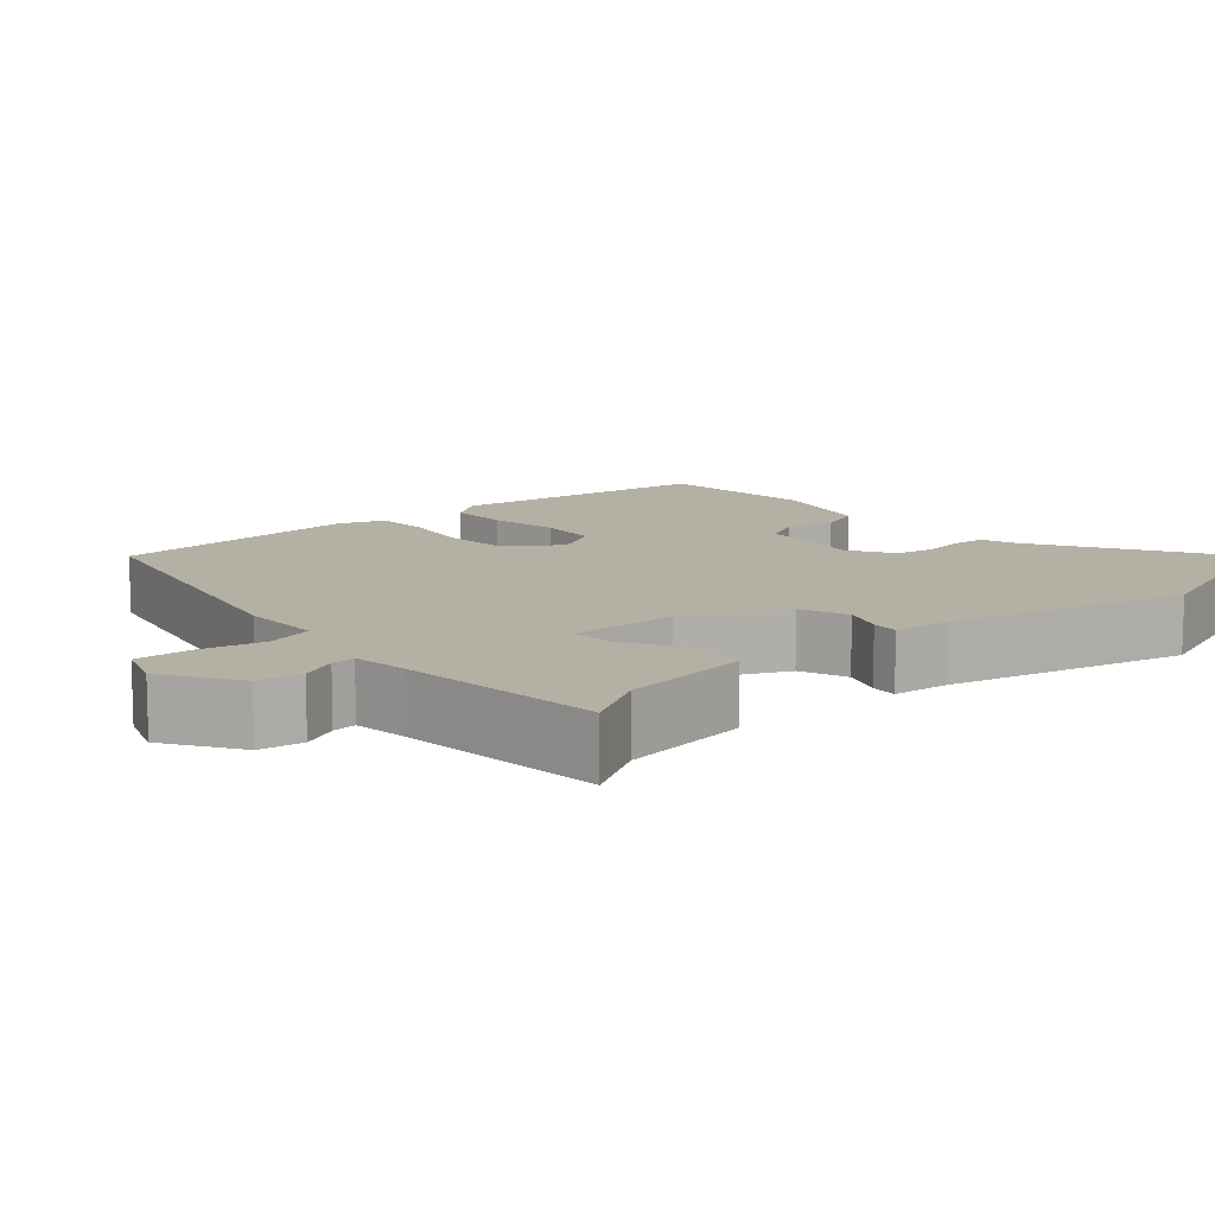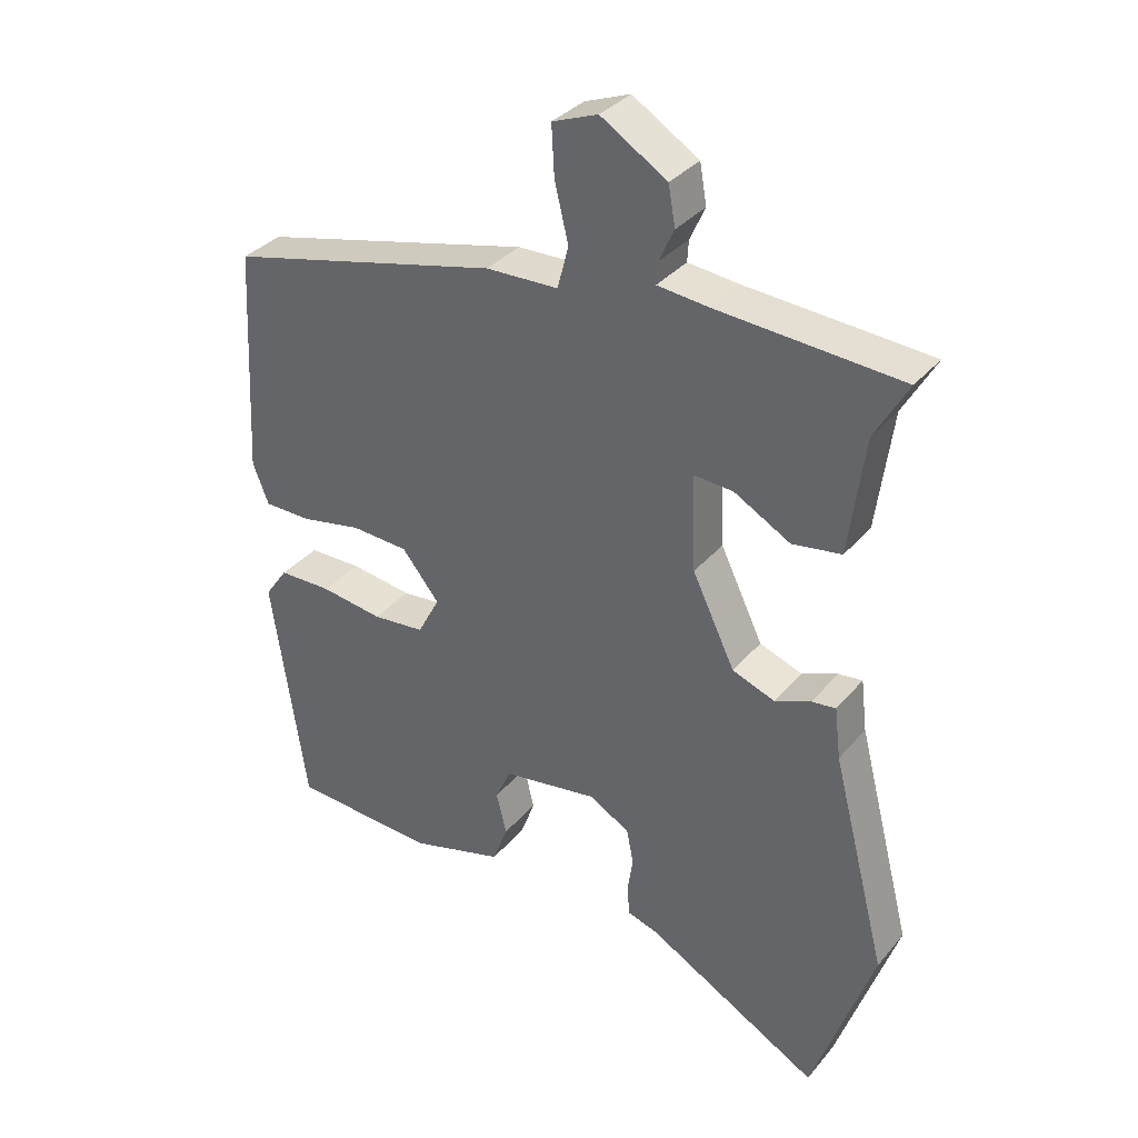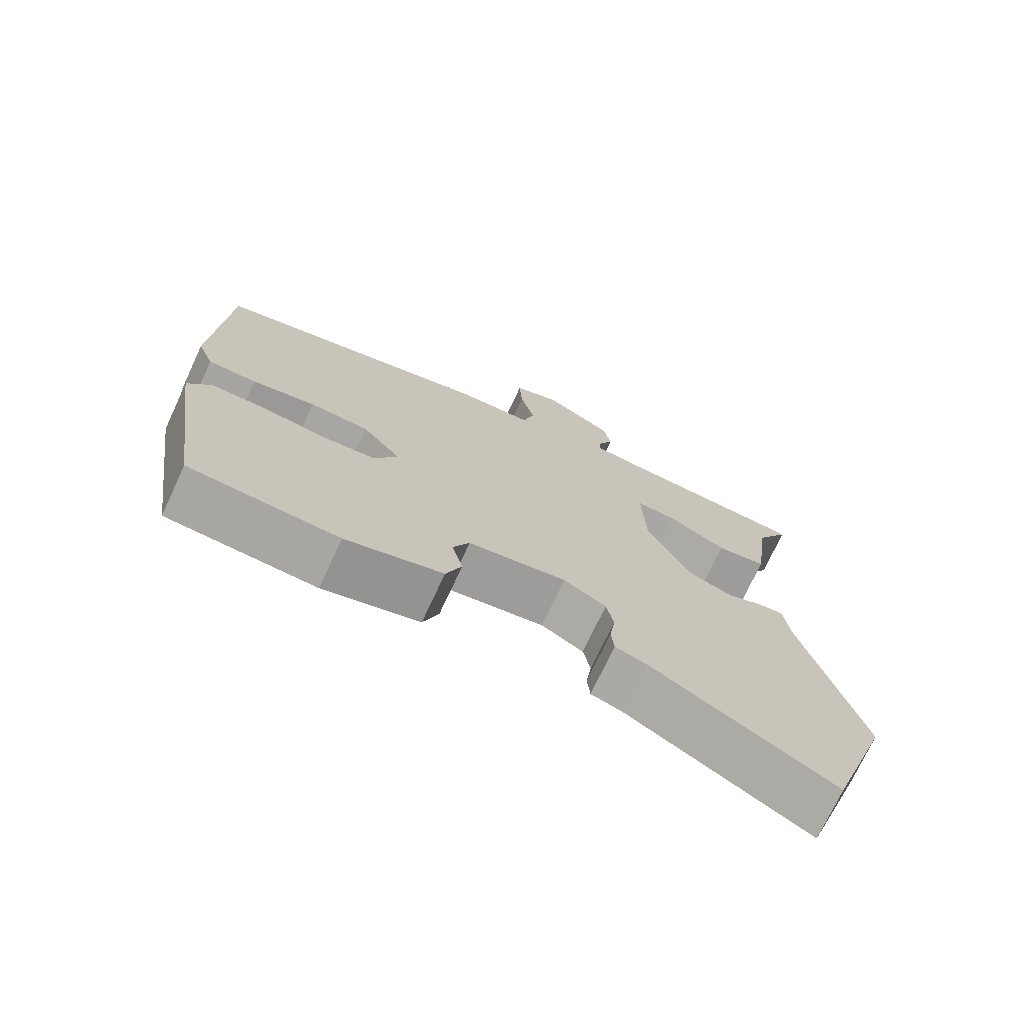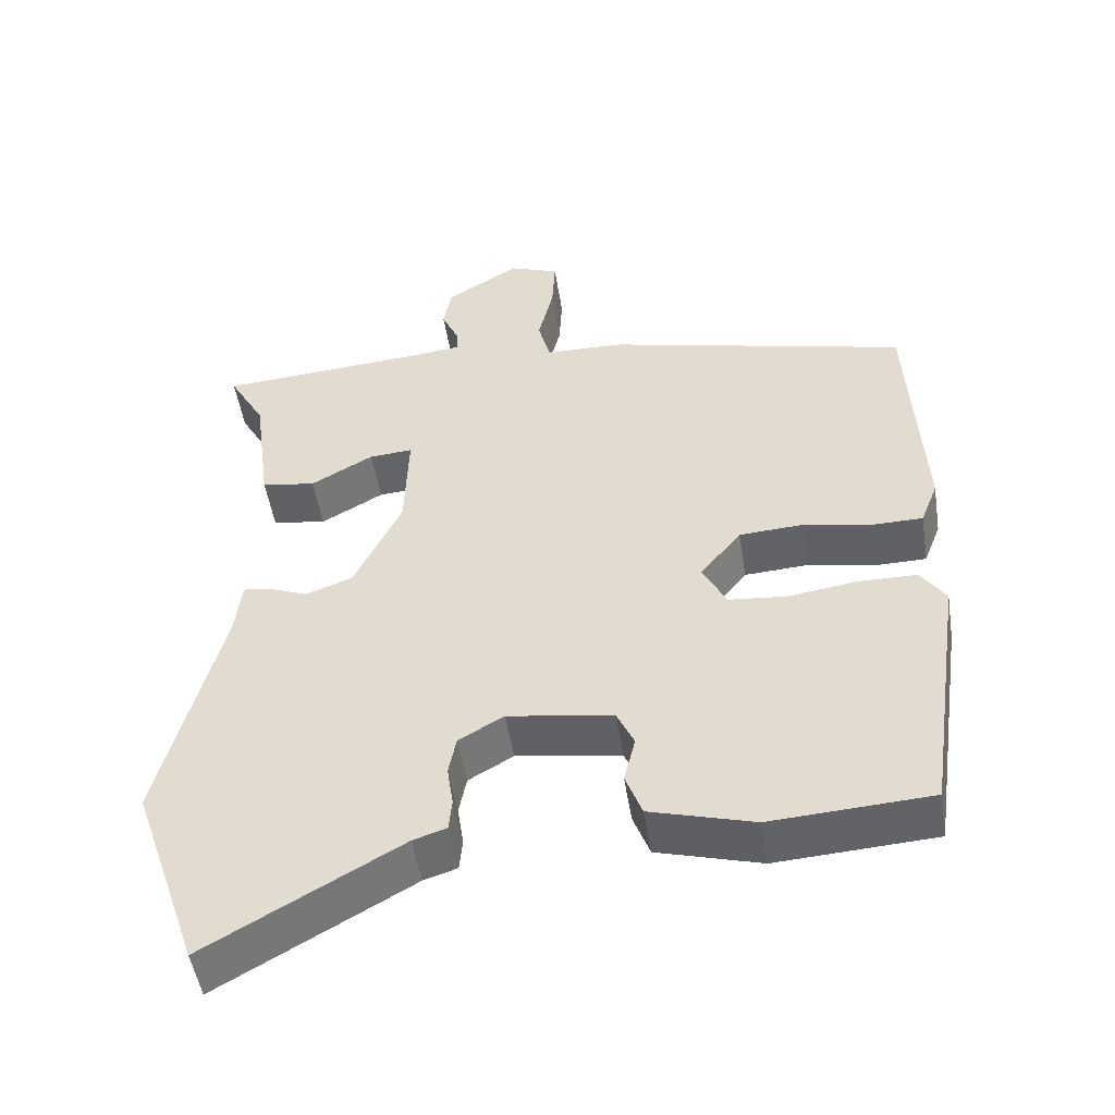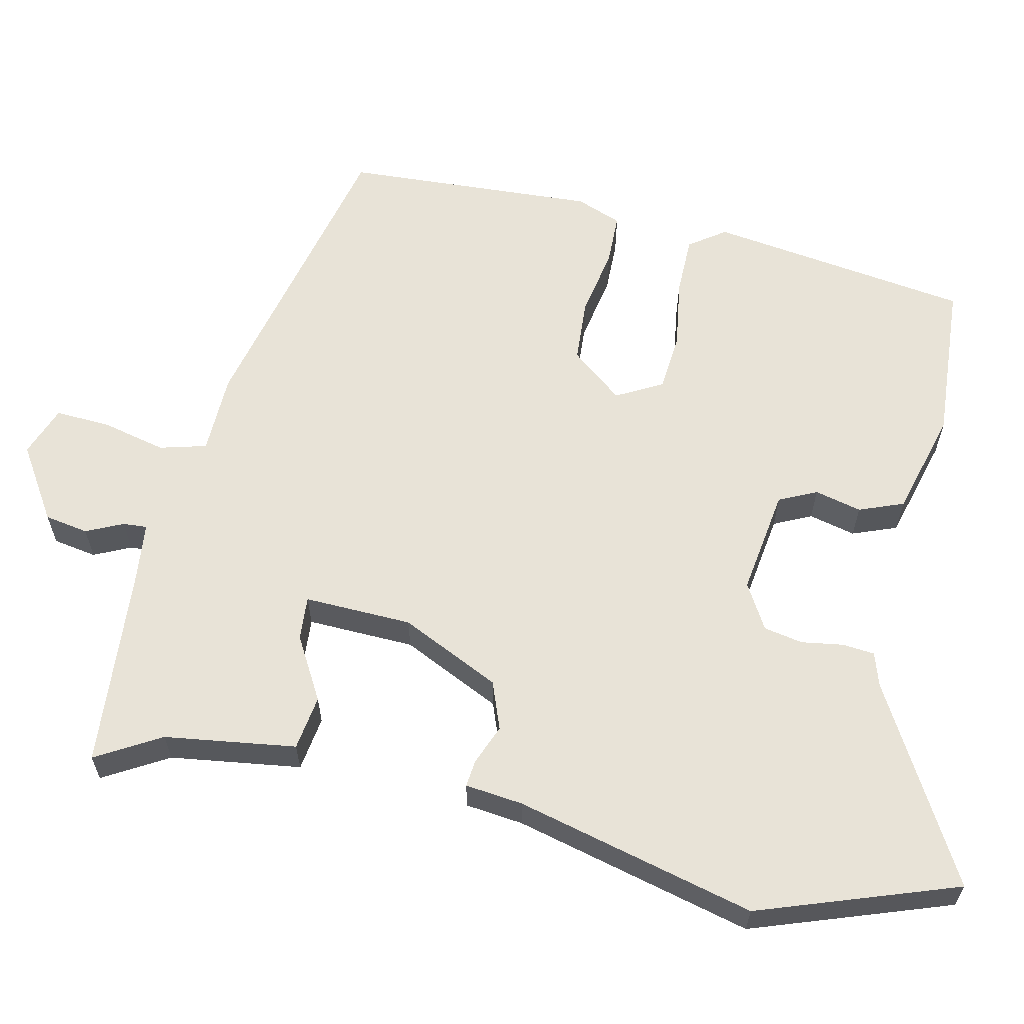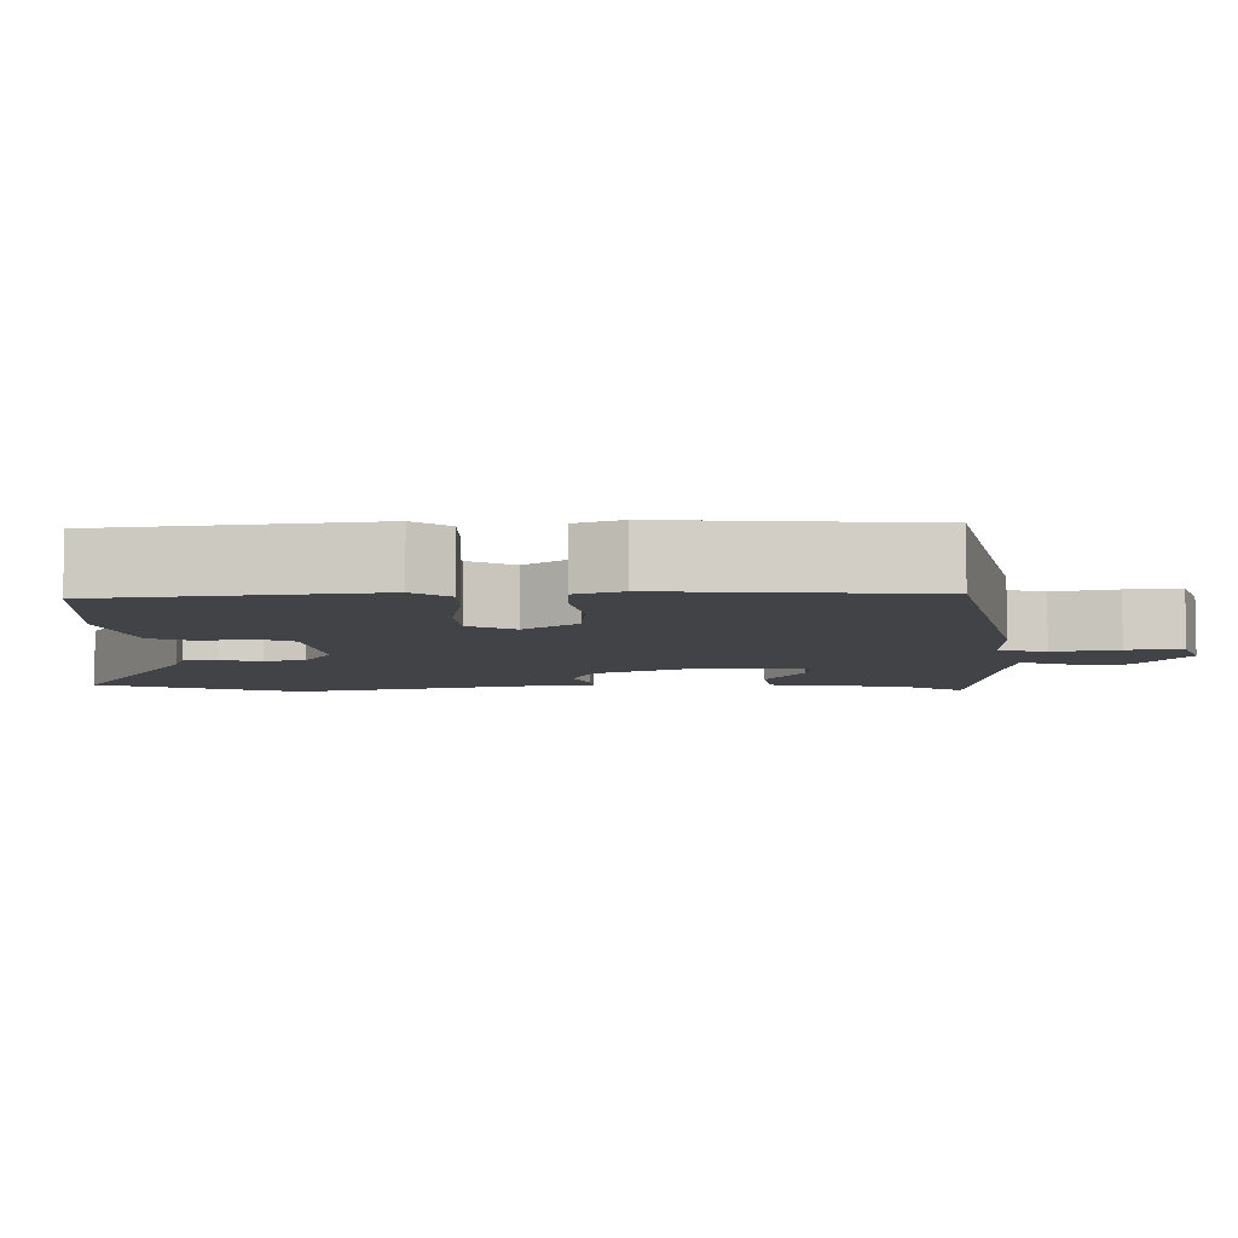
<metadata>
{"format":"obj","ext":"obj","renderer":"f3d","projection":"perspective","resolution":1024,"background":"white","views":[{"elev":11.5,"azim":47.8,"up":"+Y"},{"elev":34.1,"azim":33.7,"up":"+Z"},{"elev":-73.4,"azim":-25.0,"up":"+Z"},{"elev":-50.2,"azim":-171.1,"up":"+Z"},{"elev":61.6,"azim":102.2,"up":"+Y"},{"elev":-6.9,"azim":-90.3,"up":"+Y"}]}
</metadata>
<code>
v 0.519 0.07 0.495
v 0.471 0.07 0.411
v 0.448 0.07 0.24
v 0.377 0.07 0.229
v 0.295 0.07 0.275
v 0.238 0.07 0.279
v 0.243 0.07 0.139
v 0.305 0.07 0.01
v 0.367 0.07 -0.013
v 0.419 0.07 0.008
v 0.454 0.07 0.012
v 0.463 0.07 -0.063
v 0.543 0.07 -0.374
v 0.454 0.07 -0.632
v 0.201 0.07 -0.489
v 0.157 0.07 -0.475
v 0.153 0.07 -0.433
v 0.161 0.07 -0.379
v 0.151 0.07 -0.328
v 0.092 0.07 -0.294
v -0.046 0.07 -0.315
v -0.069 0.07 -0.364
v -0.054 0.07 -0.425
v -0.076 0.07 -0.483
v -0.212 0.07 -0.521
v -0.421 0.07 -0.508
v -0.471 0.07 -0.167
v -0.438 0.07 -0.12
v -0.361 0.07 -0.119
v -0.271 0.07 -0.132
v -0.195 0.07 -0.125
v -0.163 0.07 -0.065
v -0.217 0.07 0.002
v -0.3 0.07 0.007
v -0.389 0.07 -0.01
v -0.457 0.07 -0.009
v -0.48 0.07 0.05
v -0.463 0.07 0.379
v -0.067 0.07 0.474
v 0.038 0.07 0.477
v 0.054 0.07 0.538
v 0.034 0.07 0.621
v 0.03 0.07 0.693
v 0.096 0.07 0.718
v 0.192 0.07 0.658
v 0.202 0.07 0.601
v 0.18 0.07 0.553
v 0.178 0.07 0.522
v 0.252 0.07 0.514
v 0.519 0 0.495
v 0.471 0 0.411
v 0.448 0 0.24
v 0.377 0 0.229
v 0.295 0 0.275
v 0.238 0 0.279
v 0.243 0 0.139
v 0.305 0 0.01
v 0.367 0 -0.013
v 0.419 0 0.008
v 0.454 0 0.012
v 0.463 0 -0.063
v 0.543 0 -0.374
v 0.454 0 -0.632
v 0.201 0 -0.489
v 0.157 0 -0.475
v 0.153 0 -0.433
v 0.161 0 -0.379
v 0.151 0 -0.328
v 0.092 0 -0.294
v -0.046 0 -0.315
v -0.069 0 -0.364
v -0.054 0 -0.425
v -0.076 0 -0.483
v -0.212 0 -0.521
v -0.421 0 -0.508
v -0.471 0 -0.167
v -0.438 0 -0.12
v -0.361 0 -0.119
v -0.271 0 -0.132
v -0.195 0 -0.125
v -0.163 0 -0.065
v -0.217 0 0.002
v -0.3 0 0.007
v -0.389 0 -0.01
v -0.457 0 -0.009
v -0.48 0 0.05
v -0.463 0 0.379
v -0.067 0 0.474
v 0.038 0 0.477
v 0.054 0 0.538
v 0.034 0 0.621
v 0.03 0 0.693
v 0.096 0 0.718
v 0.192 0 0.658
v 0.202 0 0.601
v 0.18 0 0.553
v 0.178 0 0.522
v 0.252 0 0.514
f 45 46 47
f 44 45 47
f 43 44 47
f 42 43 47
f 41 42 47
f 40 41 47 48
f 38 39 40
f 37 38 40
f 36 37 40
f 35 36 40
f 34 35 40
f 40 48 49
f 34 40 49
f 33 34 49
f 28 29 30
f 27 28 30
f 26 27 30
f 25 26 30
f 24 25 30
f 23 24 30
f 22 23 30
f 21 22 30 31
f 20 21 31 32
f 15 16 17 18
f 15 18 19
f 14 15 19
f 13 14 19
f 12 13 19
f 12 19 20
f 11 12 20
f 10 11 20
f 9 10 20
f 2 3 4 5
f 2 5 6
f 1 2 6
f 49 1 6
f 33 49 6
f 20 32 33
f 9 20 33
f 8 9 33
f 7 8 33
f 6 7 33
f 96 95 94
f 96 94 93
f 96 93 92
f 96 92 91
f 96 91 90
f 97 96 90 89
f 89 88 87
f 89 87 86
f 89 86 85
f 89 85 84
f 89 84 83
f 98 97 89
f 98 89 83
f 98 83 82
f 79 78 77
f 79 77 76
f 79 76 75
f 79 75 74
f 79 74 73
f 79 73 72
f 79 72 71
f 80 79 71 70
f 81 80 70 69
f 67 66 65 64
f 68 67 64
f 68 64 63
f 68 63 62
f 68 62 61
f 69 68 61
f 69 61 60
f 69 60 59
f 69 59 58
f 54 53 52 51
f 55 54 51
f 55 51 50
f 55 50 98
f 55 98 82
f 82 81 69
f 82 69 58
f 82 58 57
f 82 57 56
f 82 56 55
f 1 50 51 2
f 2 51 52 3
f 3 52 53 4
f 4 53 54 5
f 5 54 55 6
f 6 55 56 7
f 7 56 57 8
f 8 57 58 9
f 9 58 59 10
f 10 59 60 11
f 11 60 61 12
f 12 61 62 13
f 13 62 63 14
f 14 63 64 15
f 15 64 65 16
f 16 65 66 17
f 17 66 67 18
f 18 67 68 19
f 19 68 69 20
f 20 69 70 21
f 21 70 71 22
f 22 71 72 23
f 23 72 73 24
f 24 73 74 25
f 25 74 75 26
f 26 75 76 27
f 27 76 77 28
f 28 77 78 29
f 29 78 79 30
f 30 79 80 31
f 31 80 81 32
f 32 81 82 33
f 33 82 83 34
f 34 83 84 35
f 35 84 85 36
f 36 85 86 37
f 37 86 87 38
f 38 87 88 39
f 39 88 89 40
f 40 89 90 41
f 41 90 91 42
f 42 91 92 43
f 43 92 93 44
f 44 93 94 45
f 45 94 95 46
f 46 95 96 47
f 47 96 97 48
f 48 97 98 49
f 49 98 50 1

</code>
